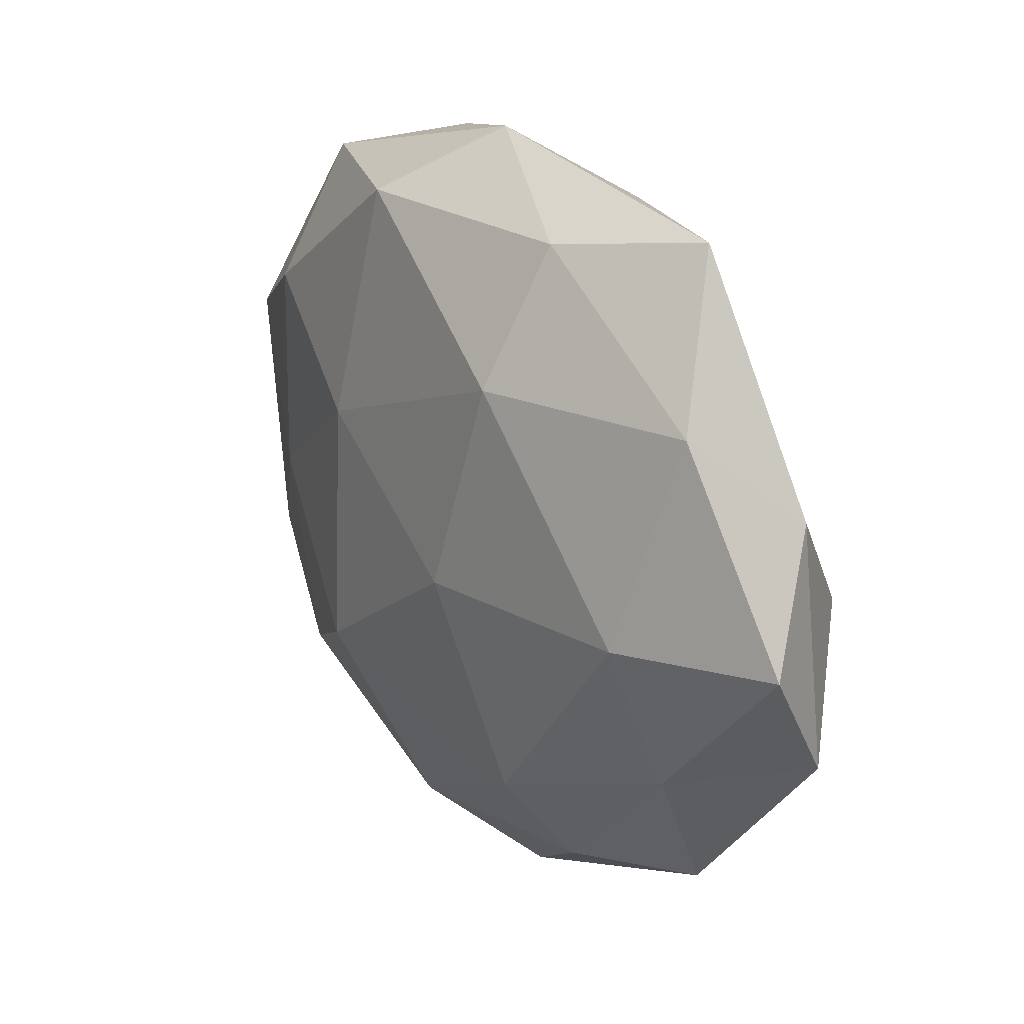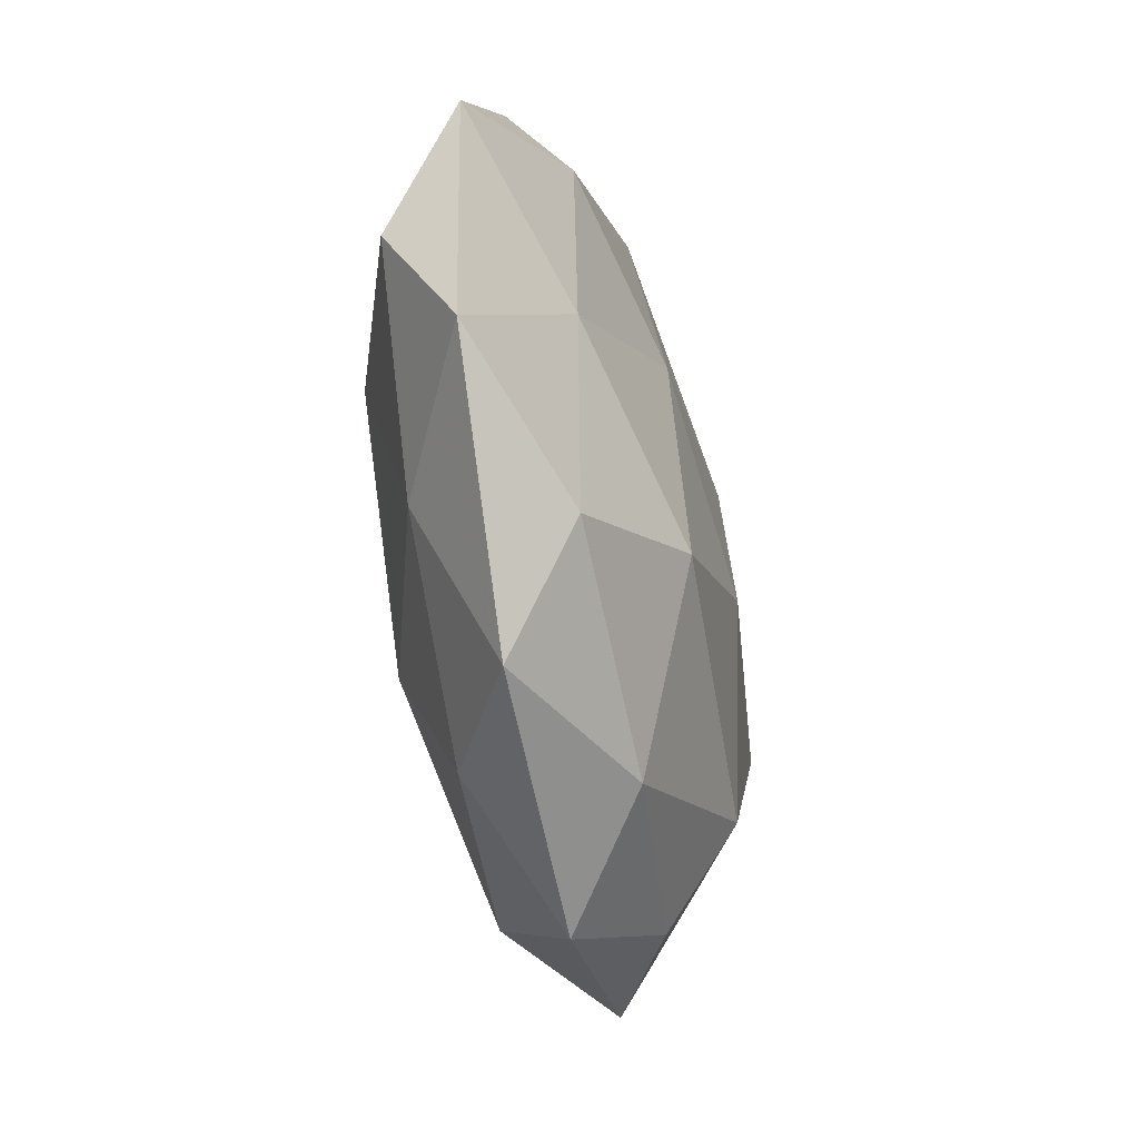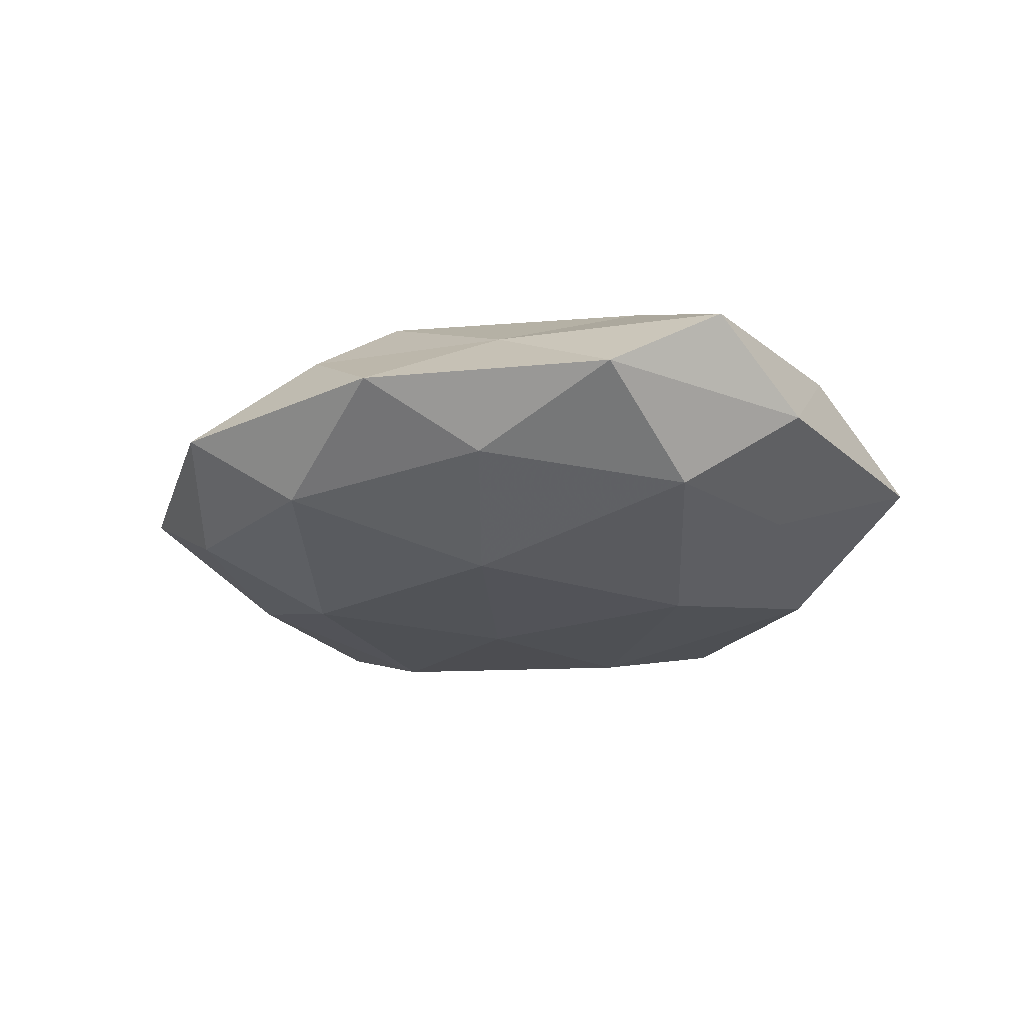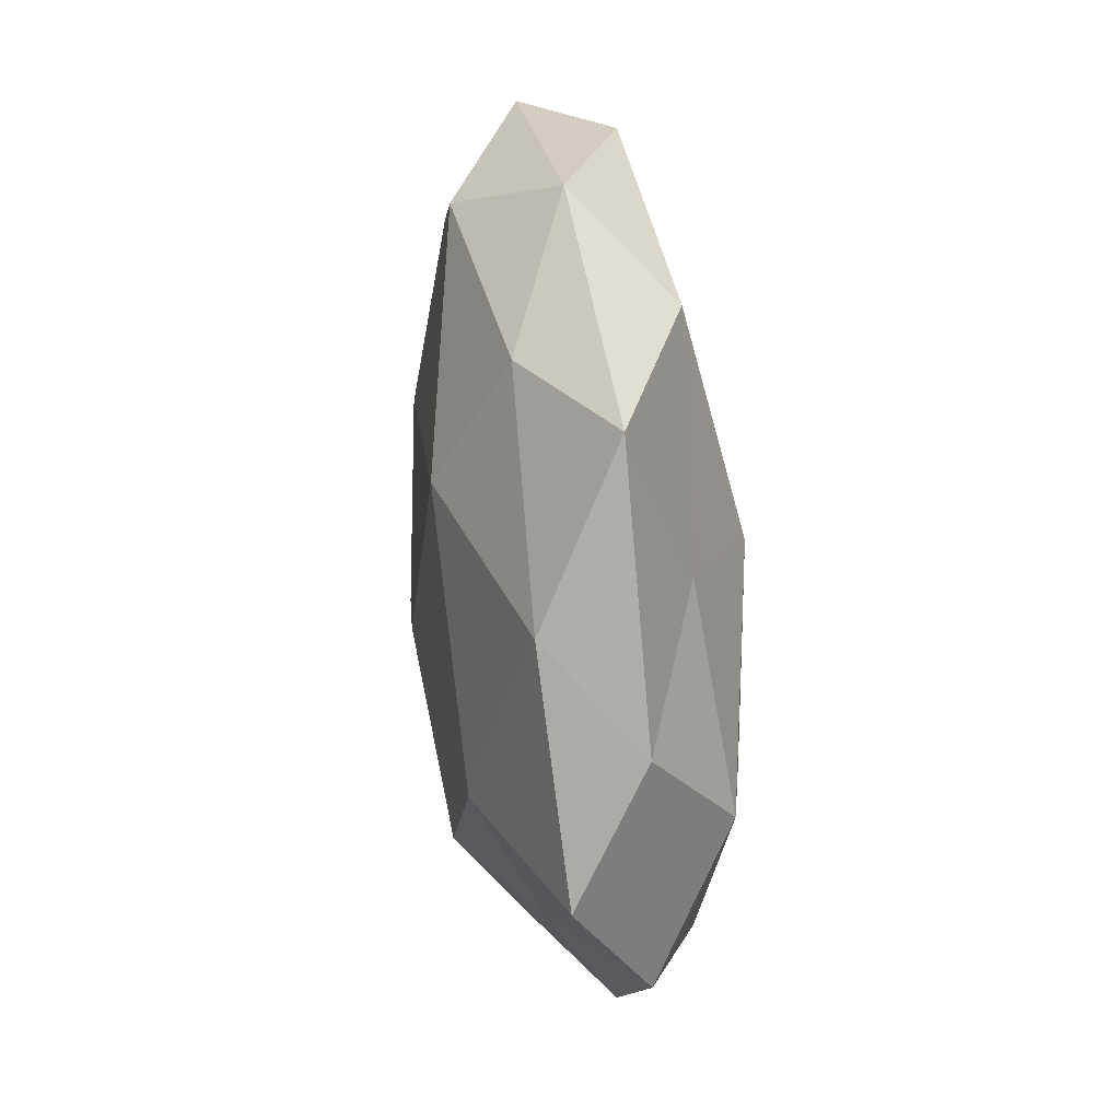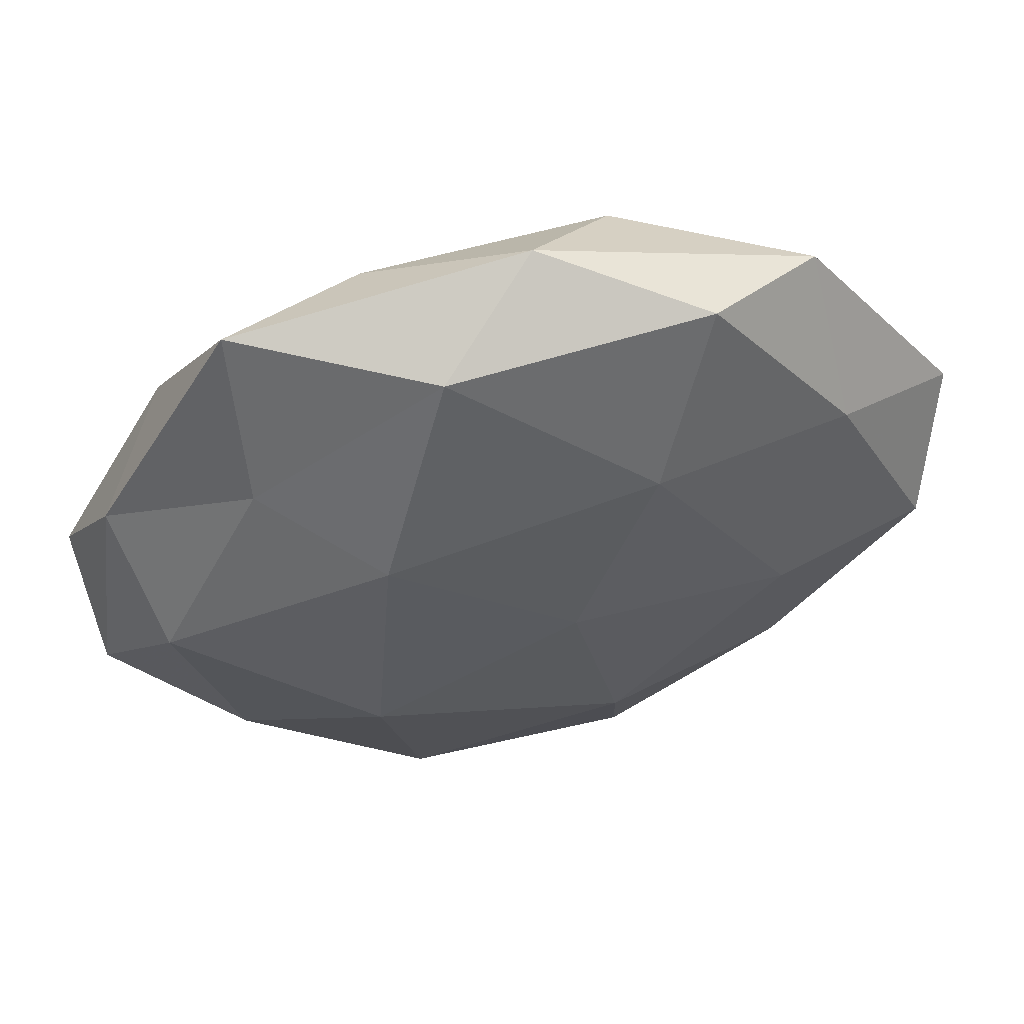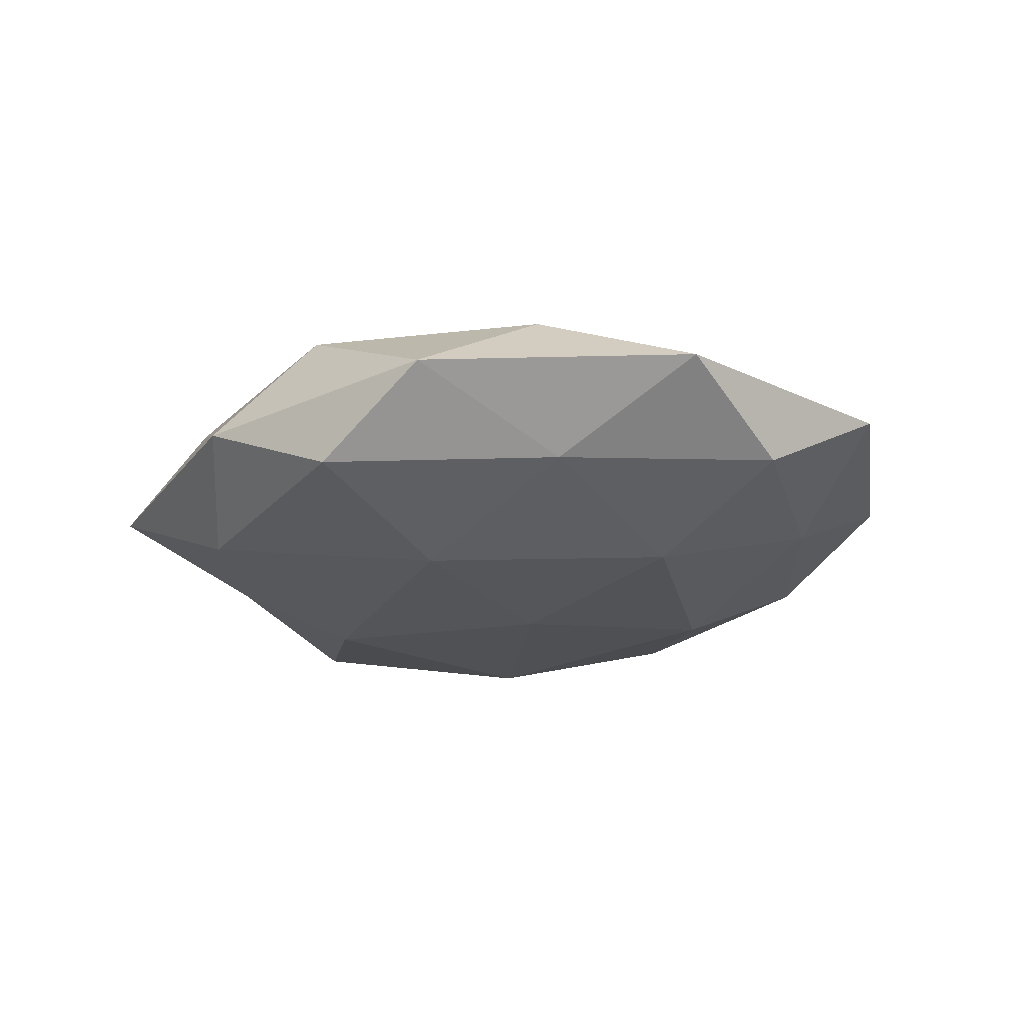
<metadata>
{"format":"obj","ext":"obj","renderer":"f3d","projection":"perspective","resolution":1024,"background":"white","views":[{"elev":24.9,"azim":52.6,"up":"+Y"},{"elev":-47.1,"azim":-76.9,"up":"+Y"},{"elev":-22.7,"azim":63.9,"up":"+Z"},{"elev":40.8,"azim":82.7,"up":"+Y"},{"elev":54.4,"azim":168.9,"up":"+Y"},{"elev":-19.8,"azim":-126.2,"up":"+Z"}]}
</metadata>
<code>
v 0.03703 -0.0008564 0.01529
v -0.02998 -0.04558 0.0007886
v 0.03227 0.0238 -0.009133
v -0.01428 0.04118 0.01124
v -0.00525 -0.001041 -0.01781
v 0.04149 0.02537 0.008475
v -0.04059 0.02088 -0.008386
v 0.02035 -0.04016 0.006725
v 0.007678 -0.002396 0.01898
v 0.01451 0.02469 0.01649
v -0.03712 0.04012 0.001149
v 0.03312 0.04413 -0.001487
v 0.0502 0.01554 -0.002159
v -0.05746 0.0124 0.001883
v 0.01608 0.04132 0.007724
v -0.03911 -0.004086 0.01044
v -0.03438 -0.03034 0.009578
v 0.01475 -0.04083 -0.01089
v 0.004522 -0.05198 -0.0005148
v -0.05426 -0.02096 0.001727
v -0.002827 0.04991 -0.0001297
v -0.03288 -0.00246 -0.01492
v 0.05426 -0.01456 -0.002344
v -0.02244 0.04446 -0.00878
v -0.01165 -0.026 -0.01582
v -0.007084 -0.04254 0.009839
v 0.02042 -0.01583 -0.01785
v 0.04525 0.0009773 -0.01226
v 0.03773 -0.02448 -0.009844
v -0.03544 -0.0259 -0.0082
v -0.01701 -0.02006 0.01777
v -0.01525 0.02305 -0.0157
v -0.05337 -0.003808 -0.007162
v 0.01795 0.01582 -0.01756
v 0.05621 0.0004793 0.006646
v 0.009387 0.0418 -0.01114
v 0.01783 -0.02764 0.01581
v 0.03505 -0.03925 -0.001648
v -0.039 0.023 0.009985
v 0.03732 -0.0215 0.006755
v -0.01379 -0.04329 -0.008111
v -0.01741 0.01158 0.01611
f 6 10 1
f 1 10 9
f 13 3 12
f 13 12 6
f 14 11 7
f 10 15 4
f 6 15 10
f 6 12 15
f 20 16 14
f 20 2 17
f 20 17 16
f 11 4 21
f 21 4 15
f 15 12 21
f 7 11 24
f 24 11 21
f 22 5 25
f 17 2 26
f 2 19 26
f 26 19 8
f 25 5 27
f 25 27 18
f 13 28 3
f 23 28 13
f 18 27 29
f 23 29 28
f 28 29 27
f 30 2 20
f 22 25 30
f 16 17 31
f 26 31 17
f 22 32 5
f 7 32 22
f 7 24 32
f 33 14 7
f 33 20 14
f 33 7 22
f 33 30 20
f 33 22 30
f 34 27 5
f 3 28 34
f 28 27 34
f 5 32 34
f 35 6 1
f 35 13 6
f 35 23 13
f 12 3 36
f 12 36 21
f 21 36 24
f 32 24 36
f 34 36 3
f 32 36 34
f 1 9 37
f 8 37 26
f 37 9 31
f 37 31 26
f 38 8 19
f 38 19 18
f 29 38 18
f 23 38 29
f 11 39 4
f 14 39 11
f 14 16 39
f 35 1 40
f 35 40 23
f 1 37 40
f 40 37 8
f 40 8 38
f 40 38 23
f 2 41 19
f 18 19 41
f 41 25 18
f 30 41 2
f 30 25 41
f 10 4 42
f 9 10 42
f 42 31 9
f 16 31 42
f 42 4 39
f 39 16 42

</code>
